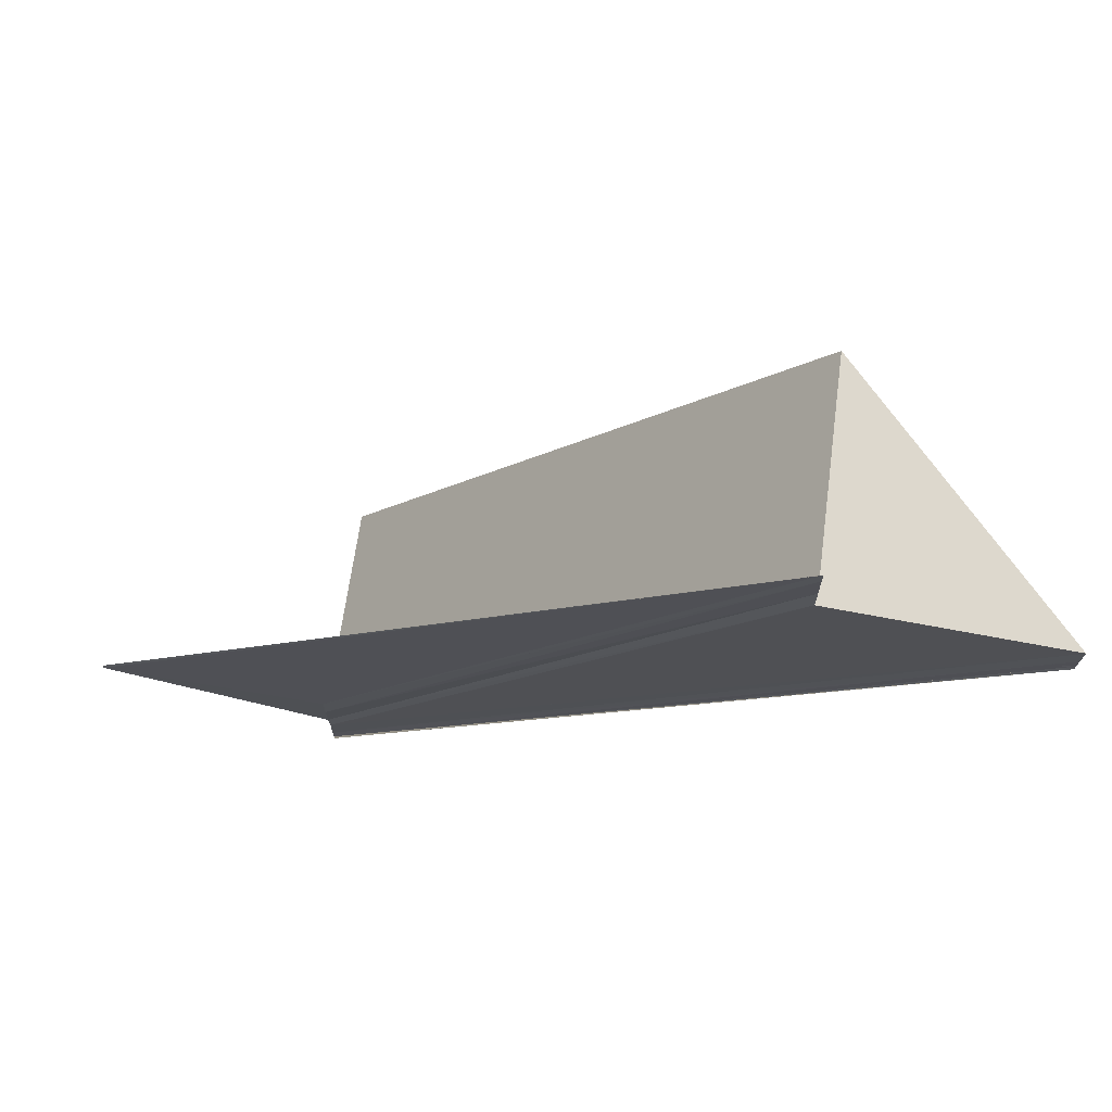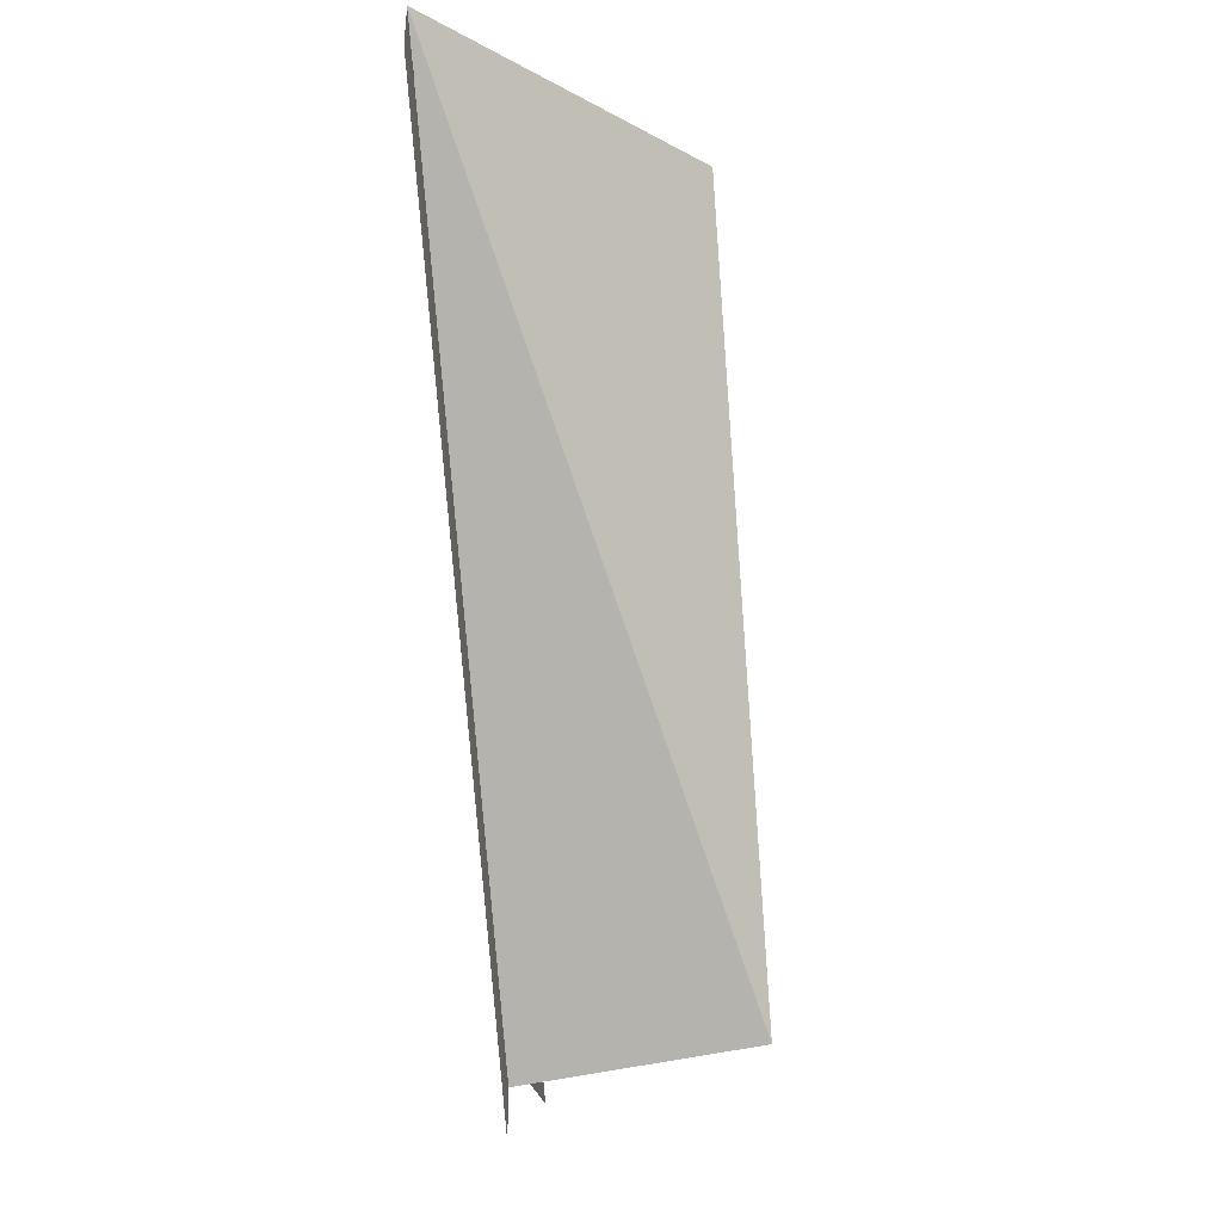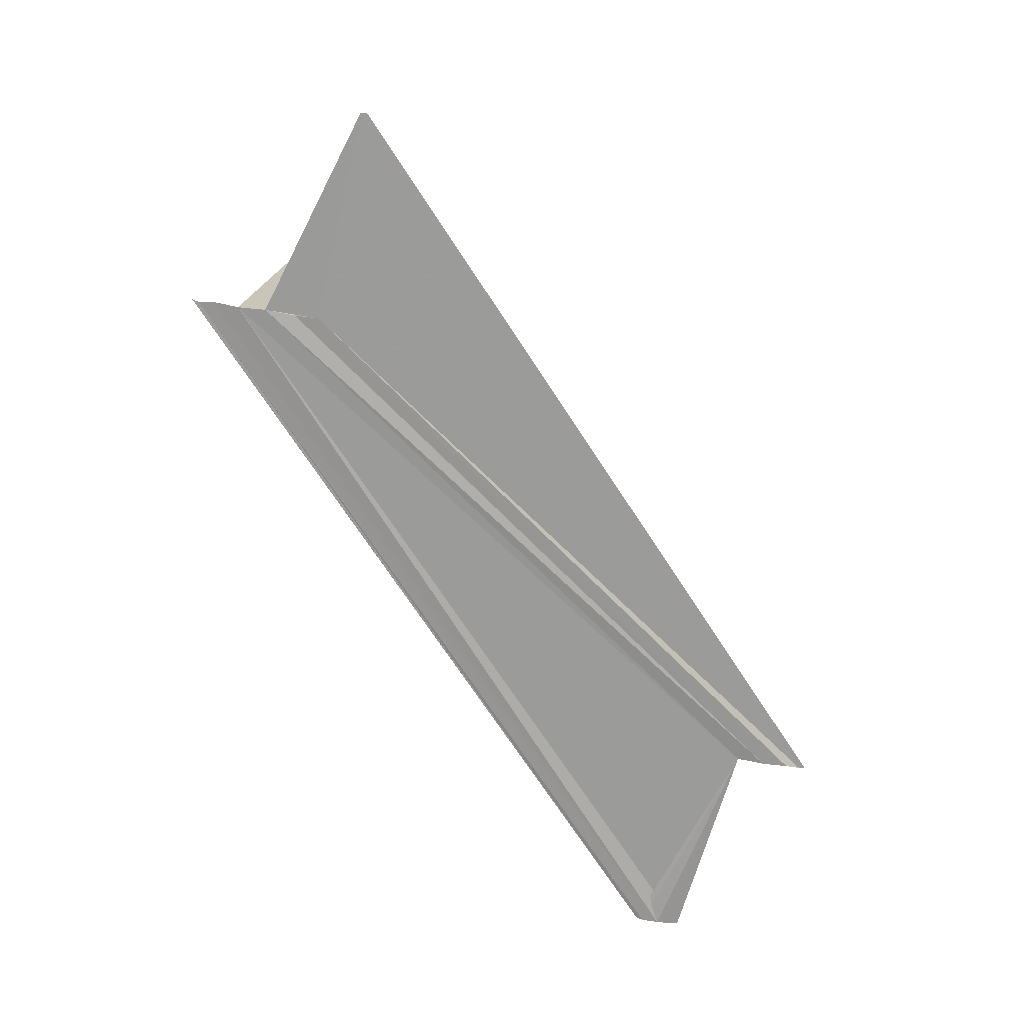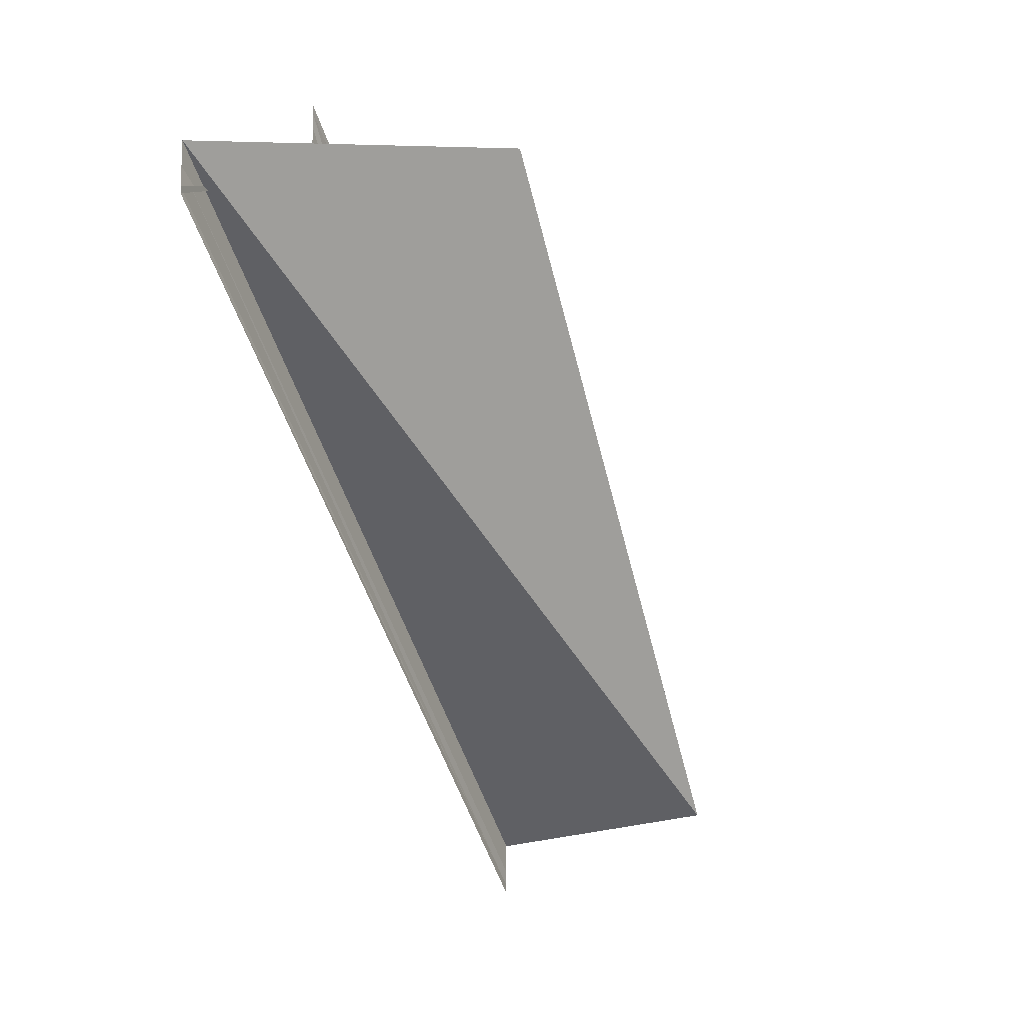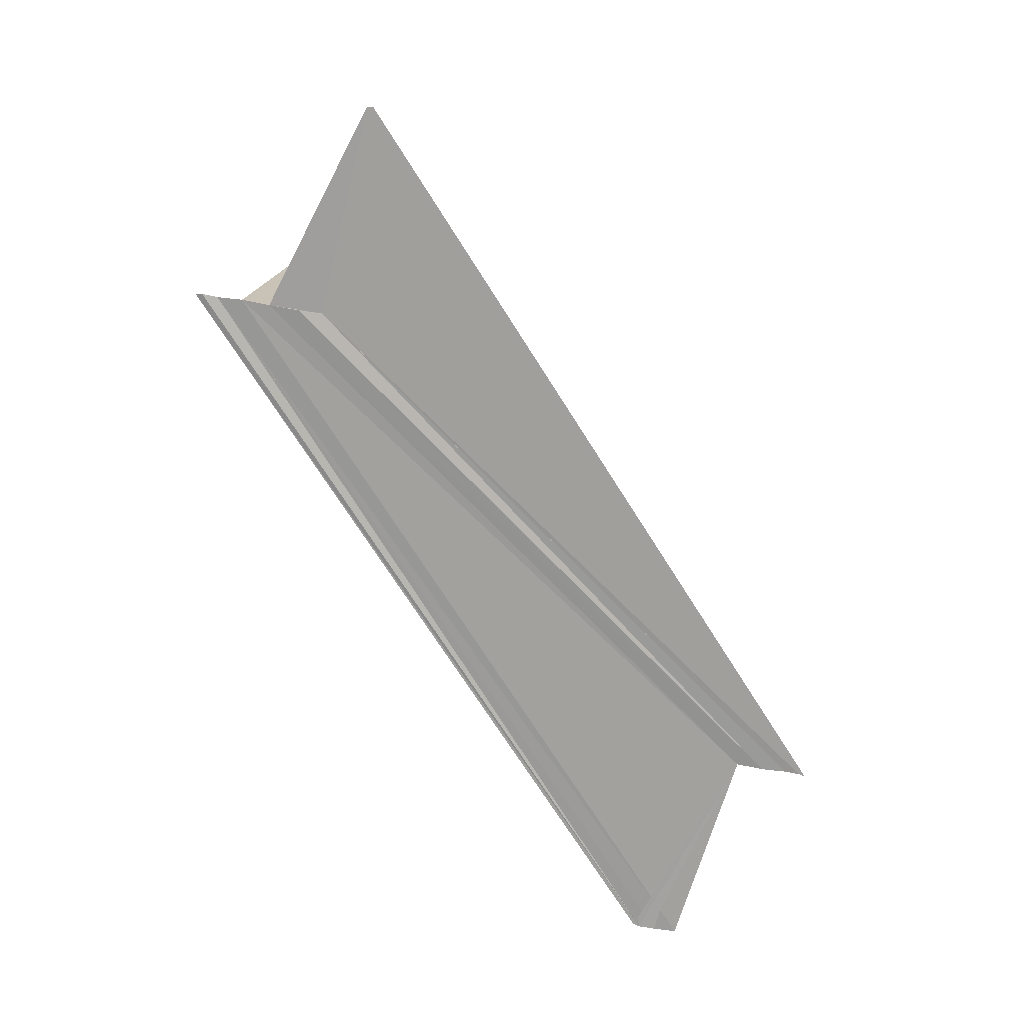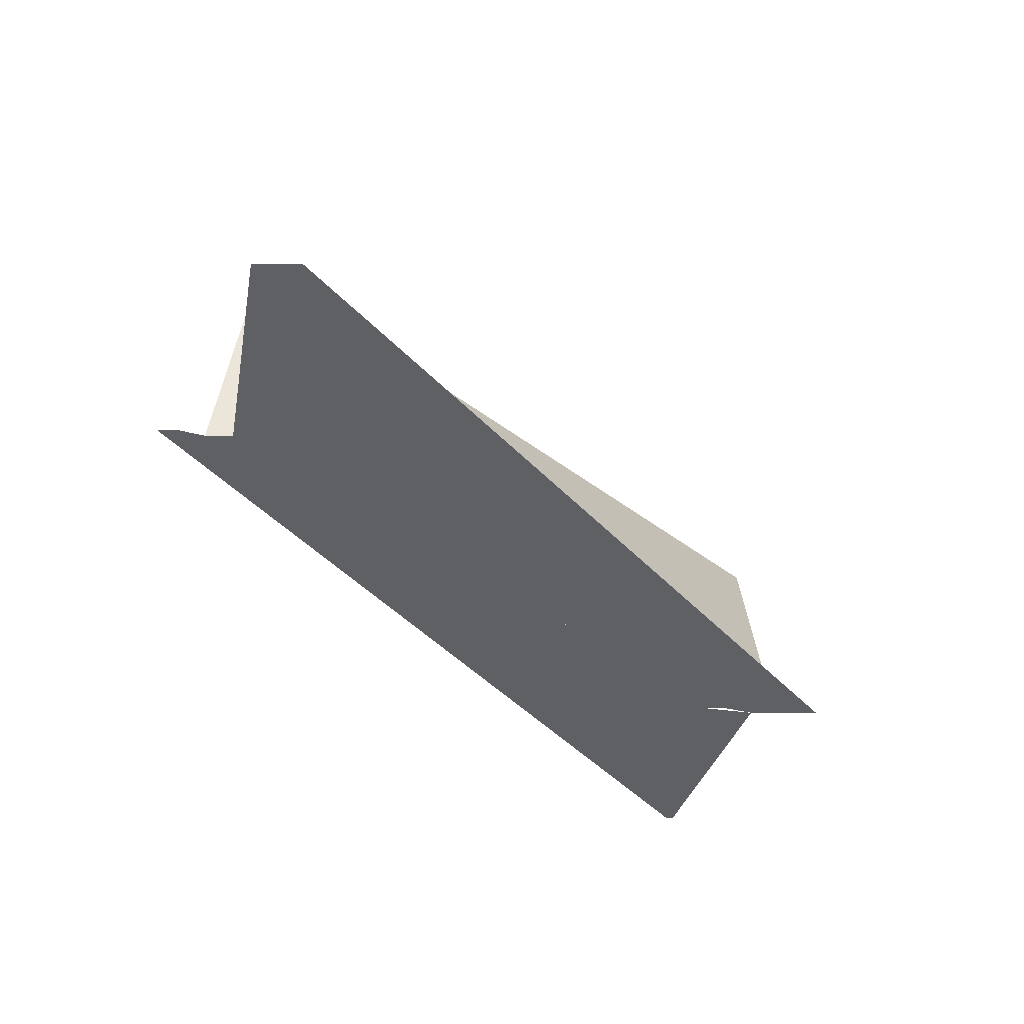
<metadata>
{"format":"obj","ext":"obj","renderer":"f3d","projection":"perspective","resolution":1024,"background":"white","views":[{"elev":71.4,"azim":8.2,"up":"+Z"},{"elev":-38.3,"azim":96.3,"up":"+Z"},{"elev":-70.1,"azim":-98.5,"up":"+Y"},{"elev":-10.4,"azim":115.0,"up":"+Z"},{"elev":-71.4,"azim":-99.1,"up":"+Y"},{"elev":-43.4,"azim":87.8,"up":"+Y"}]}
</metadata>
<code>
o 10490
v 2169 1885 19.24
v 2169 1885 19.23
v 2169 1885 19.21
v 2169 1885 19.23
v 2169 1885 19.21
v 2169 1885 19.21
v 2169 1885 19.23
v 2169 1885 19.23
v 2169 1885 19.23
v 2169 1885 19.21
v 2169 1885 19.21
v 2169 1885 19.23
v 2169 1885 19.21
v 2169 1885 19.21
v 2169 1885 19.21
v 2169 1885 19.24
v 2169 1885 19.21
v 2169 1885 19.21
v 2169 1885 19.24
v 2169 1885 19.21
v 2169 1885 19.21
v 2169 1885 19.21
v 2169 1885 19.24
v 2169 1885 19.24
v 2169 1885 19.24
v 2169 1885 19.24
v 2169 1885 19.24
v 2169 1885 19.21
v 2169 1885 19.24
v 2169 1885 19.21
v 2169 1885 19.23
v 2169 1885 19.23
v 2169 1885 19.23
v 2169 1885 19.23
v 2169 1885 19.21
v 2169 1885 19.21
v 2169 1885 19.23
v 2169 1885 19.23
v 2169 1885 19.23
v 2169 1885 19.21
v 2169 1885 19.24
v 2169 1885 19.23
v 2169 1885 19.23
v 2169 1885 19.24
v 2169 1885 19.24
v 2169 1885 19.24
v 2169 1885 19.23
v 2169 1885 19.23
v 2169 1885 19.24
v 2169 1885 19.24
v 2169 1885 19.21
v 2169 1885 19.24
v 2169 1885 19.24
v 2169 1885 19.21
v 2169 1885 19.24
v 2169 1885 19.24
v 2169 1885 19.24
v 2169 1885 19.21
v 2169 1885 19.24
v 2169 1885 19.21
v 2169 1885 19.21
v 2169 1885 19.21
v 2169 1885 19.21
v 2169 1885 19.21
v 2169 1885 19.21
v 2169 1885 19.21
v 2169 1885 19.21
v 2169 1885 19.21
f 1 2 3
f 3 4 5
f 6 4 5
f 7 2 6
f 7 8 6
f 6 9 10
f 11 9 10
f 12 8 11
f 13 14 5
f 15 16 14
f 13 17 18
f 13 19 20
f 21 19 20
f 22 23 13
f 24 25 21
f 24 26 21
f 27 25 28
f 29 26 30
f 31 29 22
f 31 32 22
f 29 32 33
f 22 34 35
f 36 34 35
f 37 32 36
f 37 38 36
f 36 39 40
f 41 38 42
f 41 32 42
f 41 43 44
f 41 45 46
f 41 2 47
f 41 8 47
f 41 8 48
f 49 50 51
f 49 52 51
f 51 53 18
f 54 53 18
f 55 50 54
f 55 56 54
f 54 57 58
f 21 59 60
f 28 59 60
f 61 62 60
f 61 63 28
f 64 65 66
f 64 67 68

</code>
